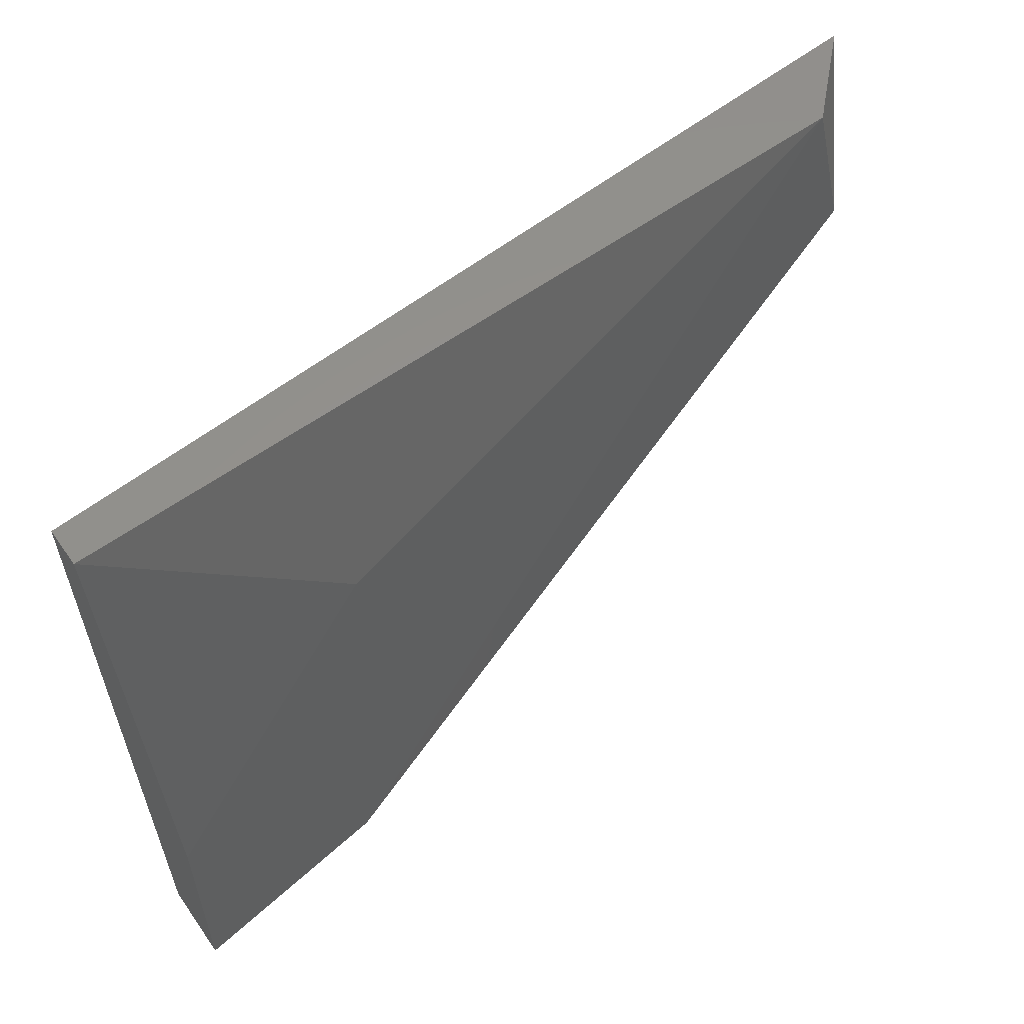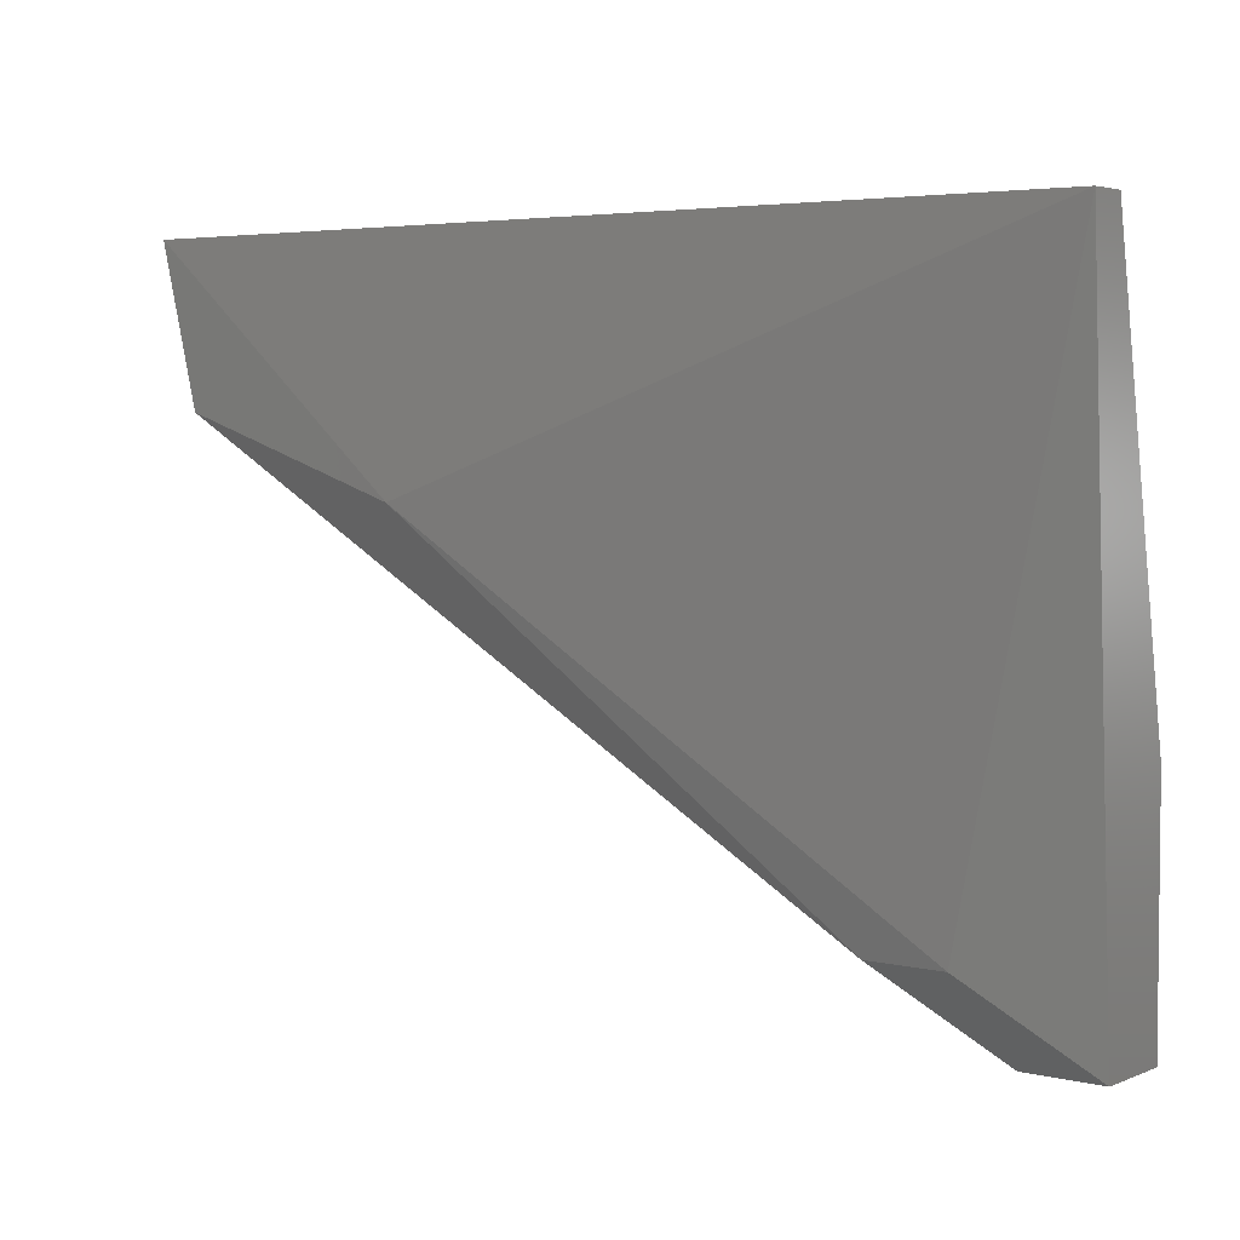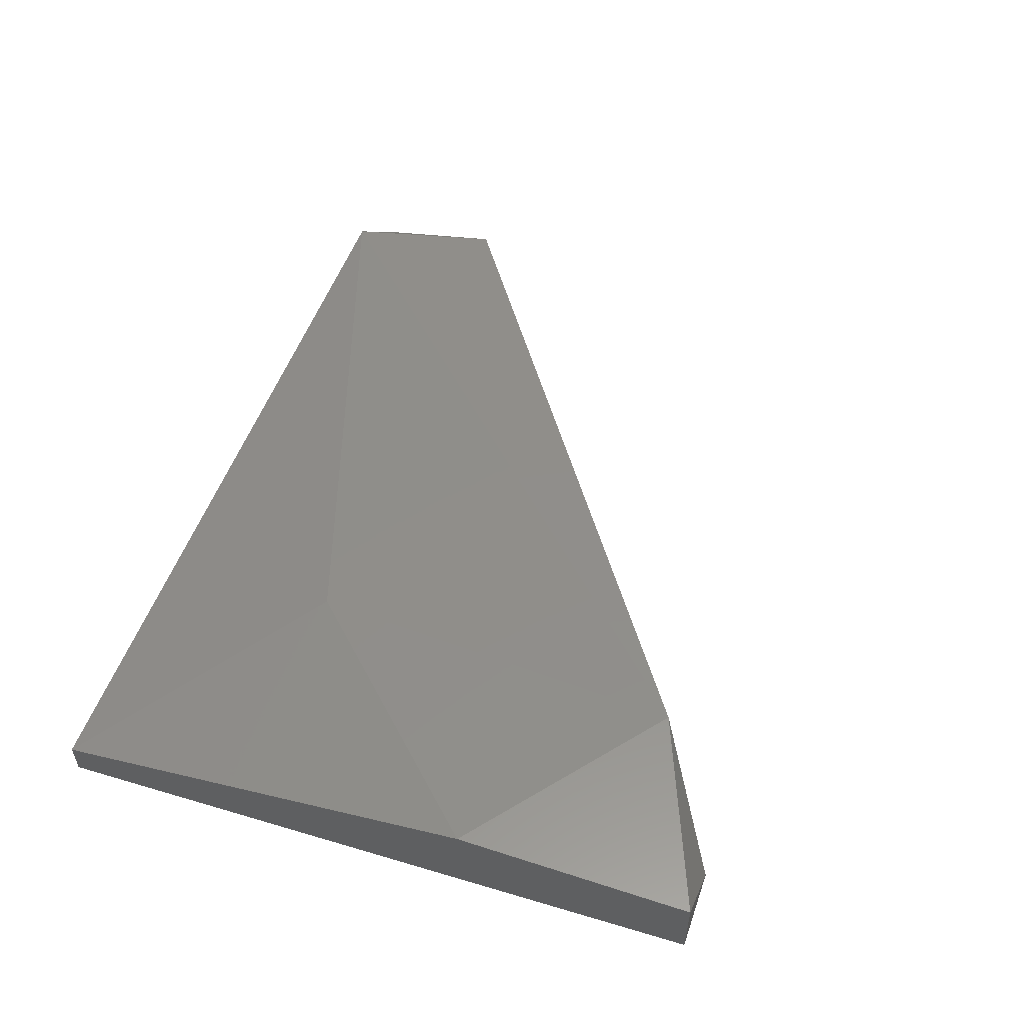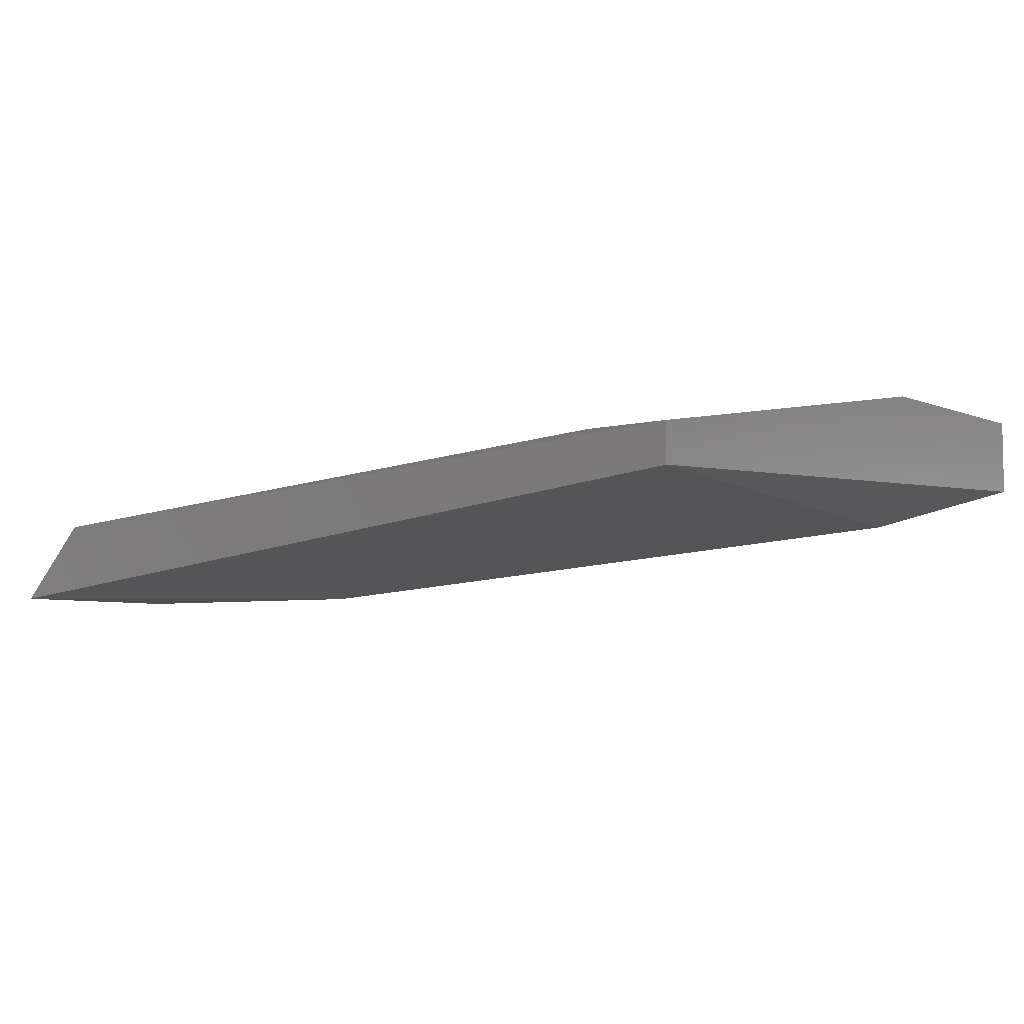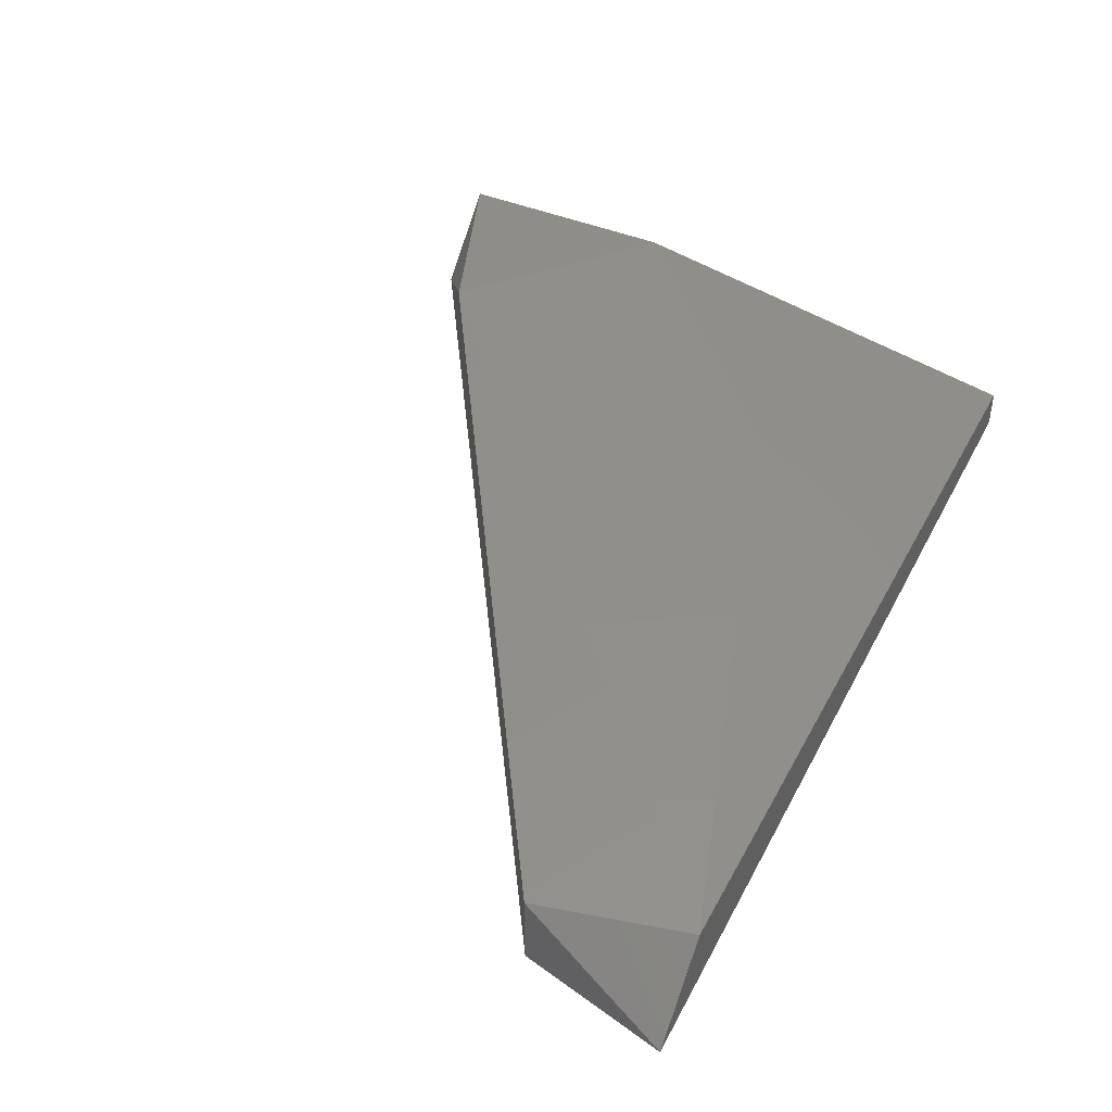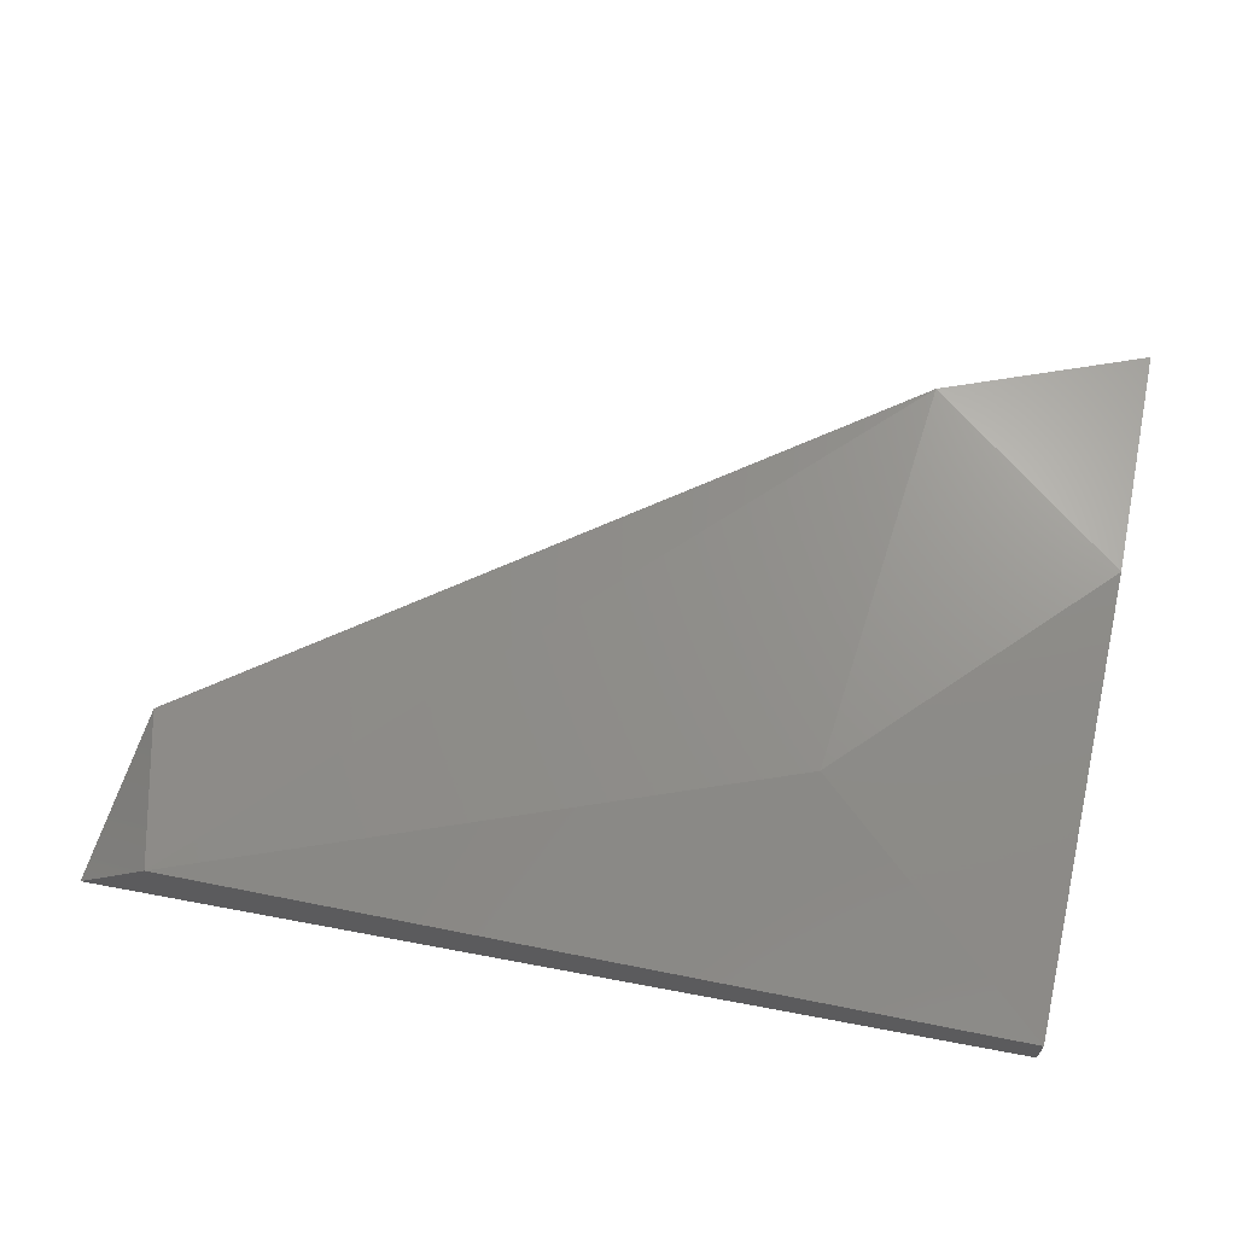
<metadata>
{"format":"stl","ext":"stl","renderer":"f3d","projection":"perspective","resolution":1024,"background":"white","views":[{"elev":56.4,"azim":145.3,"up":"+Z"},{"elev":3.8,"azim":38.1,"up":"+Z"},{"elev":54.8,"azim":108.9,"up":"+Y"},{"elev":-6.4,"azim":39.7,"up":"+Y"},{"elev":42.3,"azim":-63.1,"up":"+Y"},{"elev":64.7,"azim":12.2,"up":"+Y"}]}
</metadata>
<code>
# stl→obj: 15 verts, 26 faces
v -0.0341 0.9146 0.1296
v -0.0341 0.887 0.2814
v -0.0341 0.8732 0.2814
v -0.0341 0.887 0.04678
v -0.0341 0.9146 0.04678
v -0.1031 0.9146 0.07439
v -0.3376 0.8732 0.2262
v -0.3376 0.8456 0.2262
v -0.3515 0.8456 0.2814
v -0.3238 0.8732 0.2814
v -0.07549 0.8732 0.07439
v -0.06169 0.887 0.04678
v -0.2548 0.8456 0.1986
v -0.1031 0.8732 0.07439
v -0.1169 0.9008 0.2124
f 1 2 3
f 1 3 4
f 4 5 1
f 5 6 1
f 7 8 9
f 10 6 7
f 10 7 9
f 4 3 11
f 2 10 9
f 2 9 3
f 12 6 5
f 12 5 4
f 12 8 7
f 12 7 6
f 13 3 9
f 13 9 8
f 13 11 3
f 14 8 12
f 14 12 4
f 14 4 11
f 14 11 13
f 14 13 8
f 15 10 2
f 15 2 1
f 15 1 6
f 15 6 10

</code>
